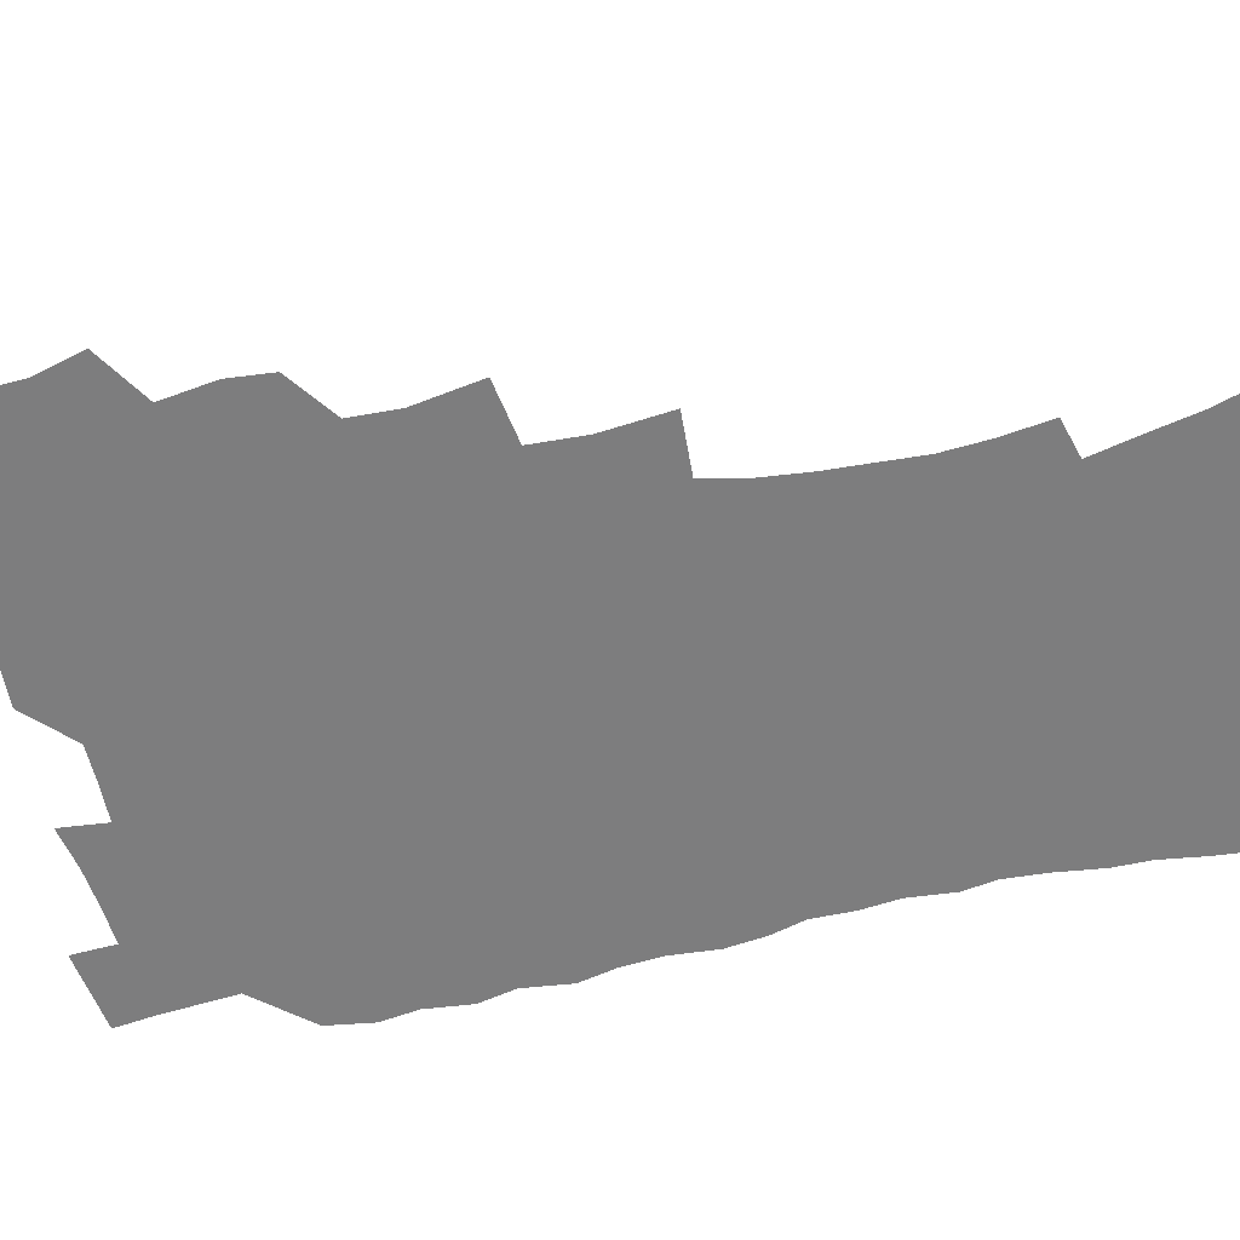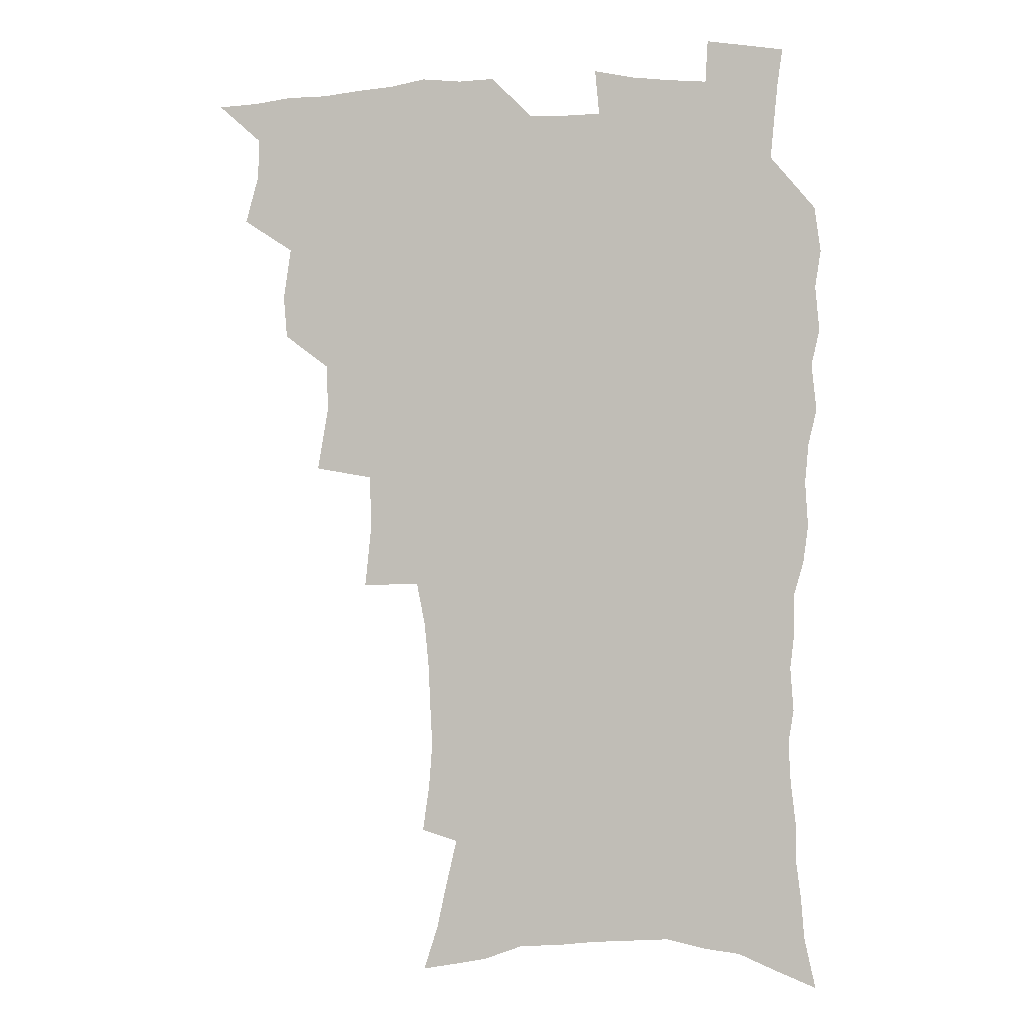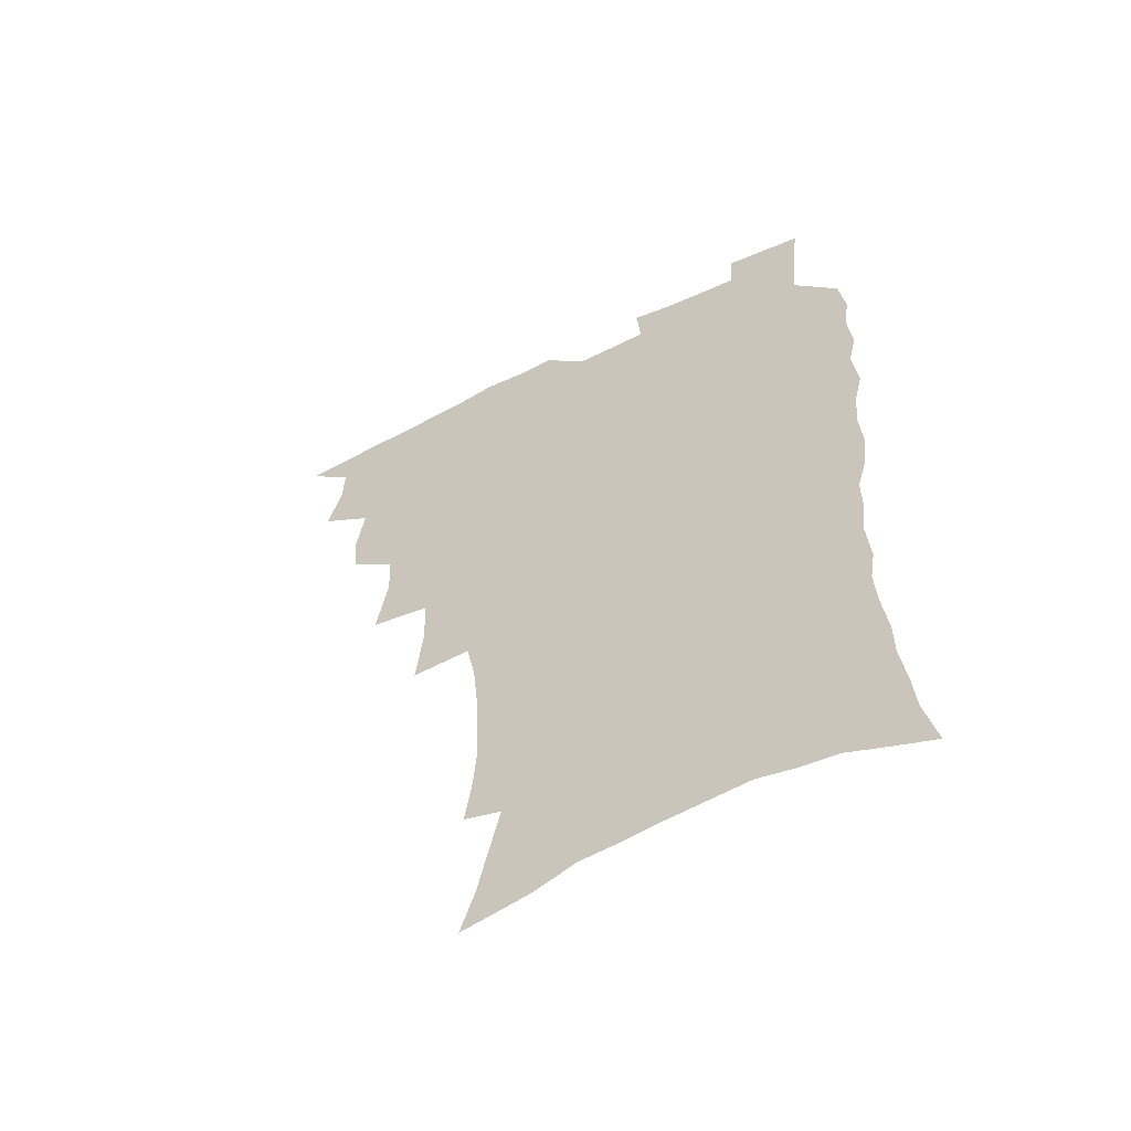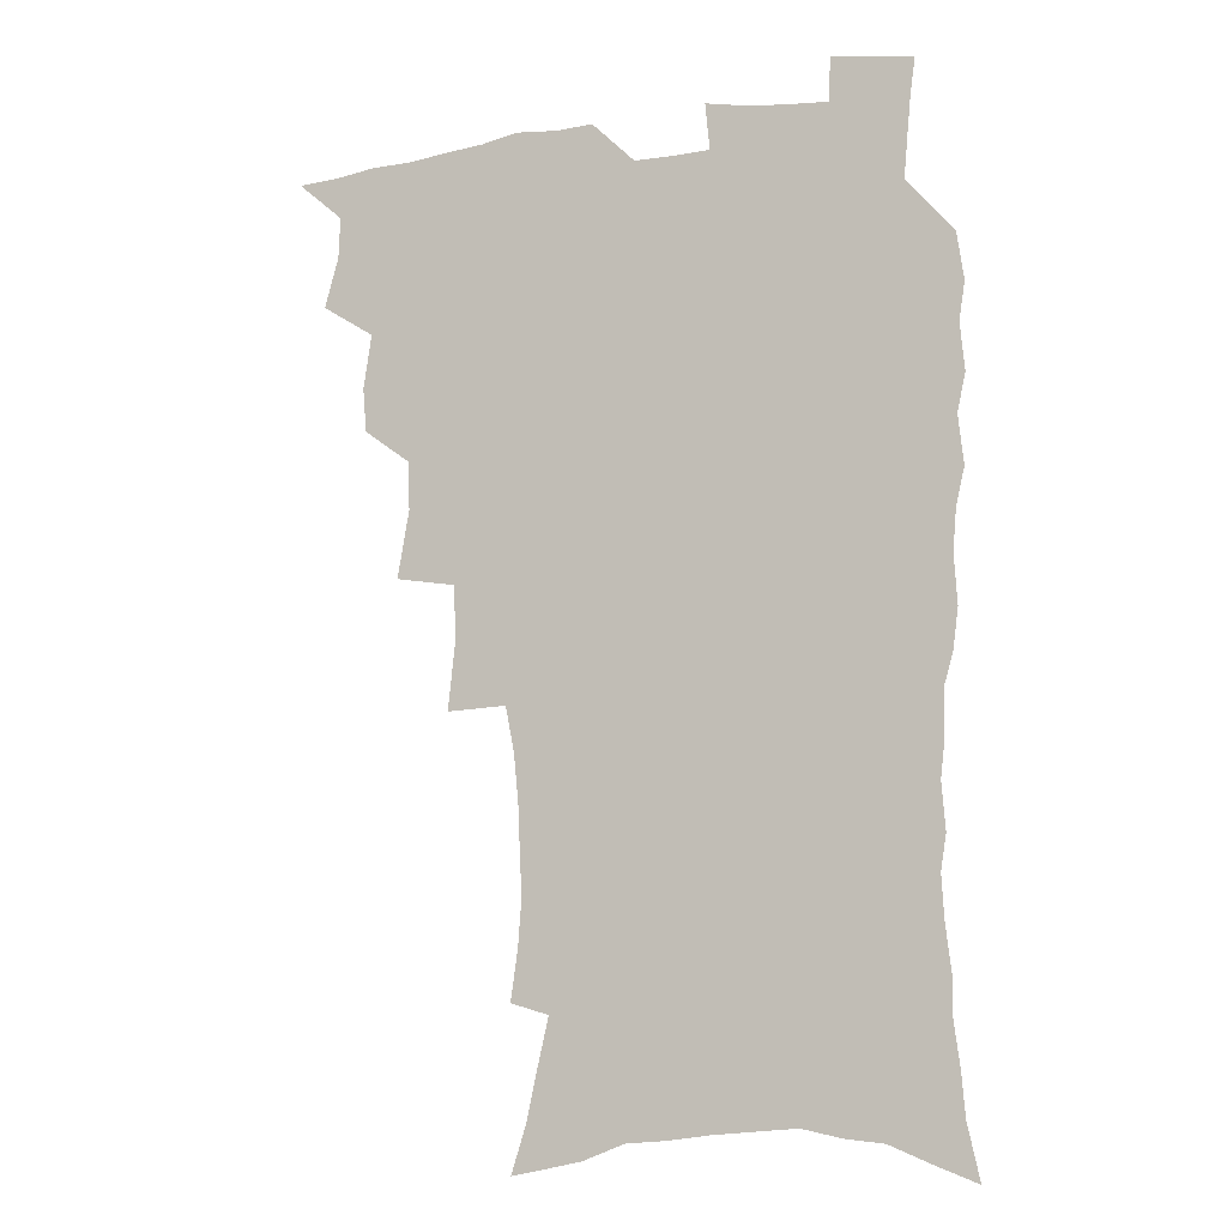
<metadata>
{"format":"obj","ext":"obj","renderer":"f3d","projection":"perspective","resolution":1024,"background":"white","views":[{"elev":-59.1,"azim":-77.7,"up":"+Z"},{"elev":-0.2,"azim":11.8,"up":"+Y"},{"elev":-58.6,"azim":27.4,"up":"+Y"},{"elev":-10.7,"azim":21.9,"up":"+Y"}]}
</metadata>
<code>
v 465.8 522.2 0
v 477.3 472.7 0
v 482.5 491.5 0
v 483.2 507 0
v 481.5 523 0
v 495.5 423.1 0
v 494.1 439.6 0
v 497.2 459.8 0
v 499.3 477.2 0
v 499.9 492.8 0
v 499 507.8 0
v 496.5 525 0
v 509.4 366.7 0
v 513.7 392 0
v 513.1 410 0
v 515.5 430.5 0
v 513.4 445.6 0
v 512.4 460.6 0
v 516.1 479.2 0
v 515.6 493.9 0
v 514.1 508.7 0
v 512.1 525.1 0
v 530.2 317.1 0
v 532.9 342.7 0
v 532.1 362.8 0
v 531.4 381.8 0
v 532.2 401.1 0
v 530.5 416.2 0
v 531.4 433.9 0
v 531.5 449.9 0
v 531.6 465.5 0
v 531 480.3 0
v 530.3 494.9 0
v 528.8 509.9 0
v 526.7 526.7 0
v 555.4 214.3 0
v 558.1 233.1 0
v 559.4 250.5 0
v 558.6 265.6 0
v 557.8 283.4 0
v 556.1 301.1 0
v 552.8 318 0
v 550.1 335.3 0
v 548.6 352.8 0
v 548.5 371.9 0
v 546.9 387.5 0
v 546.7 404.5 0
v 546.7 420.9 0
v 547.4 437.4 0
v 547.3 452.4 0
v 548.1 467.6 0
v 546.7 481.6 0
v 545 496.1 0
v 543.6 510.8 0
v 541.3 527.9 0
v 556.1 156 0
v 561.6 173.6 0
v 565.1 189.7 0
v 569.8 210.1 0
v 572.8 230.2 0
v 572.2 244.6 0
v 572.7 261.9 0
v 571.1 276.2 0
v 571.1 296.4 0
v 568.2 310.2 0
v 566.5 327.4 0
v 563.9 342.1 0
v 563.8 360.6 0
v 562.8 376.8 0
v 562.8 393.8 0
v 562.1 409.1 0
v 563.3 426 0
v 562.2 439.7 0
v 563.3 455.5 0
v 562.3 468.9 0
v 561.2 482.6 0
v 560.1 496.7 0
v 557.8 512.8 0
v 555.5 530.5 0
v 568.7 158.5 0
v 576.1 180.3 0
v 581.2 201 0
v 584.8 221.6 0
v 585.7 238.6 0
v 585.9 255.2 0
v 584.7 269.3 0
v 584.1 286.6 0
v 583.2 303.7 0
v 581.3 318.4 0
v 580.4 335.6 0
v 579.2 351.2 0
v 577.1 364.2 0
v 576.6 380.6 0
v 576.9 397.3 0
v 577.7 414.4 0
v 577 427.9 0
v 576.6 441.7 0
v 576.9 456.4 0
v 576 469.7 0
v 575.7 483.3 0
v 574.5 497.2 0
v 572.3 513.7 0
v 571.2 528.9 0
v 582.2 161.2 0
v 592 189.5 0
v 596.3 211.4 0
v 597 227.1 0
v 597.4 243.5 0
v 597.2 259.5 0
v 596.5 275 0
v 595.7 290.9 0
v 594.7 307.1 0
v 594.3 325.5 0
v 592.8 339.1 0
v 591.4 353.1 0
v 591.1 369.7 0
v 590.3 384.4 0
v 590.5 398.5 0
v 590.6 414.7 0
v 590.1 428.3 0
v 590.1 442.7 0
v 590.6 457.2 0
v 590.1 470.5 0
v 589.5 484 0
v 588.4 498.4 0
v 586.8 513.8 0
v 585.4 529.4 0
v 597.9 167.2 0
v 605.8 195.1 0
v 608.3 215 0
v 609.2 232.3 0
v 608.9 246.9 0
v 608.3 261 0
v 607.9 277.9 0
v 607.4 295 0
v 606.6 310.1 0
v 606.1 328 0
v 605.1 341.6 0
v 604.6 357.2 0
v 603.8 371.1 0
v 602.8 382.1 0
v 603.2 399.5 0
v 603.9 416.3 0
v 603.6 429.7 0
v 604.2 444.9 0
v 603.8 457.7 0
v 603.6 471 0
v 603.2 484.4 0
v 603.2 497.9 0
v 601.8 513.1 0
v 612.6 168.2 0
v 618.4 196.6 0
v 620.1 217.3 0
v 620.5 233.3 0
v 620.5 249.8 0
v 620 264.6 0
v 619.5 281.8 0
v 618.8 295.1 0
v 618.2 313.1 0
v 617.9 328.6 0
v 617.3 343.2 0
v 616.9 358.3 0
v 616.8 374 0
v 616.8 387.6 0
v 616.5 401.9 0
v 616.7 417.3 0
v 616.6 430.2 0
v 617 444.8 0
v 617.3 458.3 0
v 617.7 471.4 0
v 617.6 484.3 0
v 617 498.3 0
v 616.3 512.8 0
v 628.2 170.1 0
v 631 196.1 0
v 631.8 215.7 0
v 632 234.4 0
v 631.8 250.5 0
v 631.4 266.1 0
v 630.9 282.2 0
v 630.4 297.2 0
v 630.2 310.8 0
v 629.5 329.6 0
v 629.5 341.7 0
v 629.1 358.6 0
v 629.2 373.1 0
v 629.2 388.2 0
v 629.3 402 0
v 629.4 416.9 0
v 629.7 430.9 0
v 630 444.6 0
v 630.3 458 0
v 630.6 471.3 0
v 631 484.3 0
v 631.2 497.8 0
v 630.5 513.1 0
v 628.9 530.8 0
v 643.7 171.3 0
v 643.9 197.9 0
v 643.7 217.5 0
v 643.6 232.8 0
v 643.4 249.1 0
v 642.9 265.8 0
v 642.4 282 0
v 641.8 299.8 0
v 641.8 312.2 0
v 641.2 329.4 0
v 641.4 343.3 0
v 641.4 357.5 0
v 641.6 372.5 0
v 641.7 387.1 0
v 642 401.4 0
v 642.2 415.7 0
v 642.6 430.2 0
v 642.9 444 0
v 643.5 457.2 0
v 644 470.5 0
v 644.5 483.9 0
v 645 497.5 0
v 645.3 511.7 0
v 645 527.5 0
v 659.1 172.4 0
v 656.8 196.4 0
v 656 214.9 0
v 655.1 232.5 0
v 655.7 245.6 0
v 654.3 265.1 0
v 654.9 278 0
v 653.6 296.8 0
v 653.3 312.4 0
v 653.3 327.3 0
v 653.2 342.8 0
v 653.4 356.8 0
v 654.7 369.7 0
v 654.8 384.4 0
v 655 399.2 0
v 655.5 413 0
v 655.3 429.6 0
v 655.7 443.5 0
v 656.6 456.8 0
v 657.3 470.3 0
v 658.1 483.4 0
v 658.9 496.8 0
v 659.5 510.9 0
v 659.9 525.8 0
v 674.1 169.2 0
v 670.1 193.7 0
v 669 210.9 0
v 668.4 226.9 0
v 667.4 244.4 0
v 666.6 261.1 0
v 666.3 276.5 0
v 665.1 294.8 0
v 665.3 309.2 0
v 666.8 321.8 0
v 666.2 338.4 0
v 667.4 351.5 0
v 667.1 368 0
v 667.3 383.1 0
v 667.9 397.4 0
v 667.9 412.8 0
v 669.6 425.9 0
v 670.6 439.6 0
v 670.3 454.8 0
v 670.8 468.8 0
v 672 482.2 0
v 672.7 496.1 0
v 673.7 510.2 0
v 674.7 524.5 0
v 675.6 541.1 0
v 688.3 167.6 0
v 683.5 190.3 0
v 682.2 206.6 0
v 680.7 224.1 0
v 680.4 239.3 0
v 678.8 257.5 0
v 678.1 274 0
v 678 289.4 0
v 679.1 302.8 0
v 678.3 320.2 0
v 679.4 333.9 0
v 679.4 349.6 0
v 680.3 363.8 0
v 680.8 378.8 0
v 682.3 392.7 0
v 682.8 407.7 0
v 684.4 421.4 0
v 683.8 437.8 0
v 685.4 451.3 0
v 685.3 466.4 0
v 685.3 481.4 0
v 686.5 495 0
v 688 508.8 0
v 689.4 523.3 0
v 690.6 538.8 0
v 704 161.1 0
v 698.4 183.8 0
v 696 201.4 0
v 695.3 216.7 0
v 693.4 234.3 0
v 692.7 250.1 0
v 691.9 266.4 0
v 692 281.7 0
v 691.7 297.6 0
v 691.5 313.7 0
v 693.7 326.8 0
v 694.8 341.3 0
v 693.9 358.3 0
v 697.5 370.6 0
v 697.5 386.6 0
v 696.7 403.3 0
v 699.1 416.9 0
v 698.9 433 0
v 700.1 447.6 0
v 700.3 462.9 0
v 699.8 478.6 0
v 701.4 492.5 0
v 702.7 507.2 0
v 704.1 521.9 0
v 706.1 536.4 0
v 719.3 155.2 0
v 714.8 175.3 0
v 713.5 190.9 0
v 711.3 207.4 0
v 711.4 221.6 0
v 709.3 238.6 0
v 708.5 254.5 0
v 710.5 267.2 0
v 709.2 284.6 0
v 710.8 298.7 0
v 710.9 314.8 0
v 714.5 327.5 0
v 716.4 342.2 0
v 715.2 360.1 0
v 716.6 375.4 0
v 719.8 389.5 0
v 717.8 407.8 0
v 721 421.9 0
v 719.3 439.4 0
v 721.5 453.9 0
v 719 471.5 0
f 4 5 1
f 8 9 2
f 2 9 3
f 9 10 3
f 3 10 4
f 10 11 4
f 4 11 5
f 11 12 5
f 15 16 6
f 6 16 7
f 16 17 7
f 7 17 8
f 17 18 8
f 8 18 9
f 18 19 9
f 9 19 10
f 19 20 10
f 10 20 11
f 20 21 11
f 11 21 12
f 21 22 12
f 25 26 13
f 13 26 14
f 26 27 14
f 14 27 15
f 27 28 15
f 15 28 16
f 28 29 16
f 16 29 17
f 29 30 17
f 17 30 18
f 30 31 18
f 18 31 19
f 31 32 19
f 19 32 20
f 32 33 20
f 20 33 21
f 33 34 21
f 21 34 22
f 34 35 22
f 42 43 23
f 23 43 24
f 43 44 24
f 24 44 25
f 44 45 25
f 25 45 26
f 45 46 26
f 26 46 27
f 46 47 27
f 27 47 28
f 47 48 28
f 28 48 29
f 48 49 29
f 29 49 30
f 49 50 30
f 30 50 31
f 50 51 31
f 31 51 32
f 51 52 32
f 32 52 33
f 52 53 33
f 33 53 34
f 53 54 34
f 34 54 35
f 54 55 35
f 59 60 36
f 36 60 37
f 60 61 37
f 37 61 38
f 61 62 38
f 38 62 39
f 62 63 39
f 39 63 40
f 63 64 40
f 40 64 41
f 64 65 41
f 41 65 42
f 65 66 42
f 42 66 43
f 66 67 43
f 43 67 44
f 67 68 44
f 44 68 45
f 68 69 45
f 45 69 46
f 69 70 46
f 46 70 47
f 70 71 47
f 47 71 48
f 71 72 48
f 48 72 49
f 72 73 49
f 49 73 50
f 73 74 50
f 50 74 51
f 74 75 51
f 51 75 52
f 75 76 52
f 52 76 53
f 76 77 53
f 53 77 54
f 77 78 54
f 54 78 55
f 78 79 55
f 56 80 57
f 80 81 57
f 57 81 58
f 81 82 58
f 58 82 59
f 82 83 59
f 59 83 60
f 83 84 60
f 60 84 61
f 84 85 61
f 61 85 62
f 85 86 62
f 62 86 63
f 86 87 63
f 63 87 64
f 87 88 64
f 64 88 65
f 88 89 65
f 65 89 66
f 89 90 66
f 66 90 67
f 90 91 67
f 67 91 68
f 91 92 68
f 68 92 69
f 92 93 69
f 69 93 70
f 93 94 70
f 70 94 71
f 94 95 71
f 71 95 72
f 95 96 72
f 72 96 73
f 96 97 73
f 73 97 74
f 97 98 74
f 74 98 75
f 98 99 75
f 75 99 76
f 99 100 76
f 76 100 77
f 100 101 77
f 77 101 78
f 101 102 78
f 78 102 79
f 102 103 79
f 80 104 81
f 104 105 81
f 81 105 82
f 105 106 82
f 82 106 83
f 106 107 83
f 83 107 84
f 107 108 84
f 84 108 85
f 108 109 85
f 85 109 86
f 109 110 86
f 86 110 87
f 110 111 87
f 87 111 88
f 111 112 88
f 88 112 89
f 112 113 89
f 89 113 90
f 113 114 90
f 90 114 91
f 114 115 91
f 91 115 92
f 115 116 92
f 92 116 93
f 116 117 93
f 93 117 94
f 117 118 94
f 94 118 95
f 118 119 95
f 95 119 96
f 119 120 96
f 96 120 97
f 120 121 97
f 97 121 98
f 121 122 98
f 98 122 99
f 122 123 99
f 99 123 100
f 123 124 100
f 100 124 101
f 124 125 101
f 101 125 102
f 125 126 102
f 102 126 103
f 126 127 103
f 104 128 105
f 128 129 105
f 105 129 106
f 129 130 106
f 106 130 107
f 130 131 107
f 107 131 108
f 131 132 108
f 108 132 109
f 132 133 109
f 109 133 110
f 133 134 110
f 110 134 111
f 134 135 111
f 111 135 112
f 135 136 112
f 112 136 113
f 136 137 113
f 113 137 114
f 137 138 114
f 114 138 115
f 138 139 115
f 115 139 116
f 139 140 116
f 116 140 117
f 140 141 117
f 117 141 118
f 141 142 118
f 118 142 119
f 142 143 119
f 119 143 120
f 143 144 120
f 120 144 121
f 144 145 121
f 121 145 122
f 145 146 122
f 122 146 123
f 146 147 123
f 123 147 124
f 147 148 124
f 124 148 125
f 148 149 125
f 125 149 126
f 149 150 126
f 126 150 127
f 128 151 129
f 151 152 129
f 129 152 130
f 152 153 130
f 130 153 131
f 153 154 131
f 131 154 132
f 154 155 132
f 132 155 133
f 155 156 133
f 133 156 134
f 156 157 134
f 134 157 135
f 157 158 135
f 135 158 136
f 158 159 136
f 136 159 137
f 159 160 137
f 137 160 138
f 160 161 138
f 138 161 139
f 161 162 139
f 139 162 140
f 162 163 140
f 140 163 141
f 163 164 141
f 141 164 142
f 164 165 142
f 142 165 143
f 165 166 143
f 143 166 144
f 166 167 144
f 144 167 145
f 167 168 145
f 145 168 146
f 168 169 146
f 146 169 147
f 169 170 147
f 147 170 148
f 170 171 148
f 148 171 149
f 171 172 149
f 149 172 150
f 172 173 150
f 151 174 152
f 174 175 152
f 152 175 153
f 175 176 153
f 153 176 154
f 176 177 154
f 154 177 155
f 177 178 155
f 155 178 156
f 178 179 156
f 156 179 157
f 179 180 157
f 157 180 158
f 180 181 158
f 158 181 159
f 181 182 159
f 159 182 160
f 182 183 160
f 160 183 161
f 183 184 161
f 161 184 162
f 184 185 162
f 162 185 163
f 185 186 163
f 163 186 164
f 186 187 164
f 164 187 165
f 187 188 165
f 165 188 166
f 188 189 166
f 166 189 167
f 189 190 167
f 167 190 168
f 190 191 168
f 168 191 169
f 191 192 169
f 169 192 170
f 192 193 170
f 170 193 171
f 193 194 171
f 171 194 172
f 194 195 172
f 172 195 173
f 195 196 173
f 174 198 175
f 198 199 175
f 175 199 176
f 199 200 176
f 176 200 177
f 200 201 177
f 177 201 178
f 201 202 178
f 178 202 179
f 202 203 179
f 179 203 180
f 203 204 180
f 180 204 181
f 204 205 181
f 181 205 182
f 205 206 182
f 182 206 183
f 206 207 183
f 183 207 184
f 207 208 184
f 184 208 185
f 208 209 185
f 185 209 186
f 209 210 186
f 186 210 187
f 210 211 187
f 187 211 188
f 211 212 188
f 188 212 189
f 212 213 189
f 189 213 190
f 213 214 190
f 190 214 191
f 214 215 191
f 191 215 192
f 215 216 192
f 192 216 193
f 216 217 193
f 193 217 194
f 217 218 194
f 194 218 195
f 218 219 195
f 195 219 196
f 219 220 196
f 196 220 197
f 220 221 197
f 198 222 199
f 222 223 199
f 199 223 200
f 223 224 200
f 200 224 201
f 224 225 201
f 201 225 202
f 225 226 202
f 202 226 203
f 226 227 203
f 203 227 204
f 227 228 204
f 204 228 205
f 228 229 205
f 205 229 206
f 229 230 206
f 206 230 207
f 230 231 207
f 207 231 208
f 231 232 208
f 208 232 209
f 232 233 209
f 209 233 210
f 233 234 210
f 210 234 211
f 234 235 211
f 211 235 212
f 235 236 212
f 212 236 213
f 236 237 213
f 213 237 214
f 237 238 214
f 214 238 215
f 238 239 215
f 215 239 216
f 239 240 216
f 216 240 217
f 240 241 217
f 217 241 218
f 241 242 218
f 218 242 219
f 242 243 219
f 219 243 220
f 243 244 220
f 220 244 221
f 244 245 221
f 222 246 223
f 246 247 223
f 223 247 224
f 247 248 224
f 224 248 225
f 248 249 225
f 225 249 226
f 249 250 226
f 226 250 227
f 250 251 227
f 227 251 228
f 251 252 228
f 228 252 229
f 252 253 229
f 229 253 230
f 253 254 230
f 230 254 231
f 254 255 231
f 231 255 232
f 255 256 232
f 232 256 233
f 256 257 233
f 233 257 234
f 257 258 234
f 234 258 235
f 258 259 235
f 235 259 236
f 259 260 236
f 236 260 237
f 260 261 237
f 237 261 238
f 261 262 238
f 238 262 239
f 262 263 239
f 239 263 240
f 263 264 240
f 240 264 241
f 264 265 241
f 241 265 242
f 265 266 242
f 242 266 243
f 266 267 243
f 243 267 244
f 267 268 244
f 244 268 245
f 268 269 245
f 246 271 247
f 271 272 247
f 247 272 248
f 272 273 248
f 248 273 249
f 273 274 249
f 249 274 250
f 274 275 250
f 250 275 251
f 275 276 251
f 251 276 252
f 276 277 252
f 252 277 253
f 277 278 253
f 253 278 254
f 278 279 254
f 254 279 255
f 279 280 255
f 255 280 256
f 280 281 256
f 256 281 257
f 281 282 257
f 257 282 258
f 282 283 258
f 258 283 259
f 283 284 259
f 259 284 260
f 284 285 260
f 260 285 261
f 285 286 261
f 261 286 262
f 286 287 262
f 262 287 263
f 287 288 263
f 263 288 264
f 288 289 264
f 264 289 265
f 289 290 265
f 265 290 266
f 290 291 266
f 266 291 267
f 291 292 267
f 267 292 268
f 292 293 268
f 268 293 269
f 293 294 269
f 269 294 270
f 294 295 270
f 271 296 272
f 296 297 272
f 272 297 273
f 297 298 273
f 273 298 274
f 298 299 274
f 274 299 275
f 299 300 275
f 275 300 276
f 300 301 276
f 276 301 277
f 301 302 277
f 277 302 278
f 302 303 278
f 278 303 279
f 303 304 279
f 279 304 280
f 304 305 280
f 280 305 281
f 305 306 281
f 281 306 282
f 306 307 282
f 282 307 283
f 307 308 283
f 283 308 284
f 308 309 284
f 284 309 285
f 309 310 285
f 285 310 286
f 310 311 286
f 286 311 287
f 311 312 287
f 287 312 288
f 312 313 288
f 288 313 289
f 313 314 289
f 289 314 290
f 314 315 290
f 290 315 291
f 315 316 291
f 291 316 292
f 316 317 292
f 292 317 293
f 317 318 293
f 293 318 294
f 318 319 294
f 294 319 295
f 319 320 295
f 296 321 297
f 321 322 297
f 297 322 298
f 322 323 298
f 298 323 299
f 323 324 299
f 299 324 300
f 324 325 300
f 300 325 301
f 325 326 301
f 301 326 302
f 326 327 302
f 302 327 303
f 327 328 303
f 303 328 304
f 328 329 304
f 304 329 305
f 329 330 305
f 305 330 306
f 330 331 306
f 306 331 307
f 331 332 307
f 307 332 308
f 332 333 308
f 308 333 309
f 333 334 309
f 309 334 310
f 334 335 310
f 310 335 311
f 335 336 311
f 311 336 312
f 336 337 312
f 312 337 313
f 337 338 313
f 313 338 314
f 338 339 314
f 314 339 315
f 339 340 315
f 315 340 316
f 340 341 316
f 316 341 317

</code>
